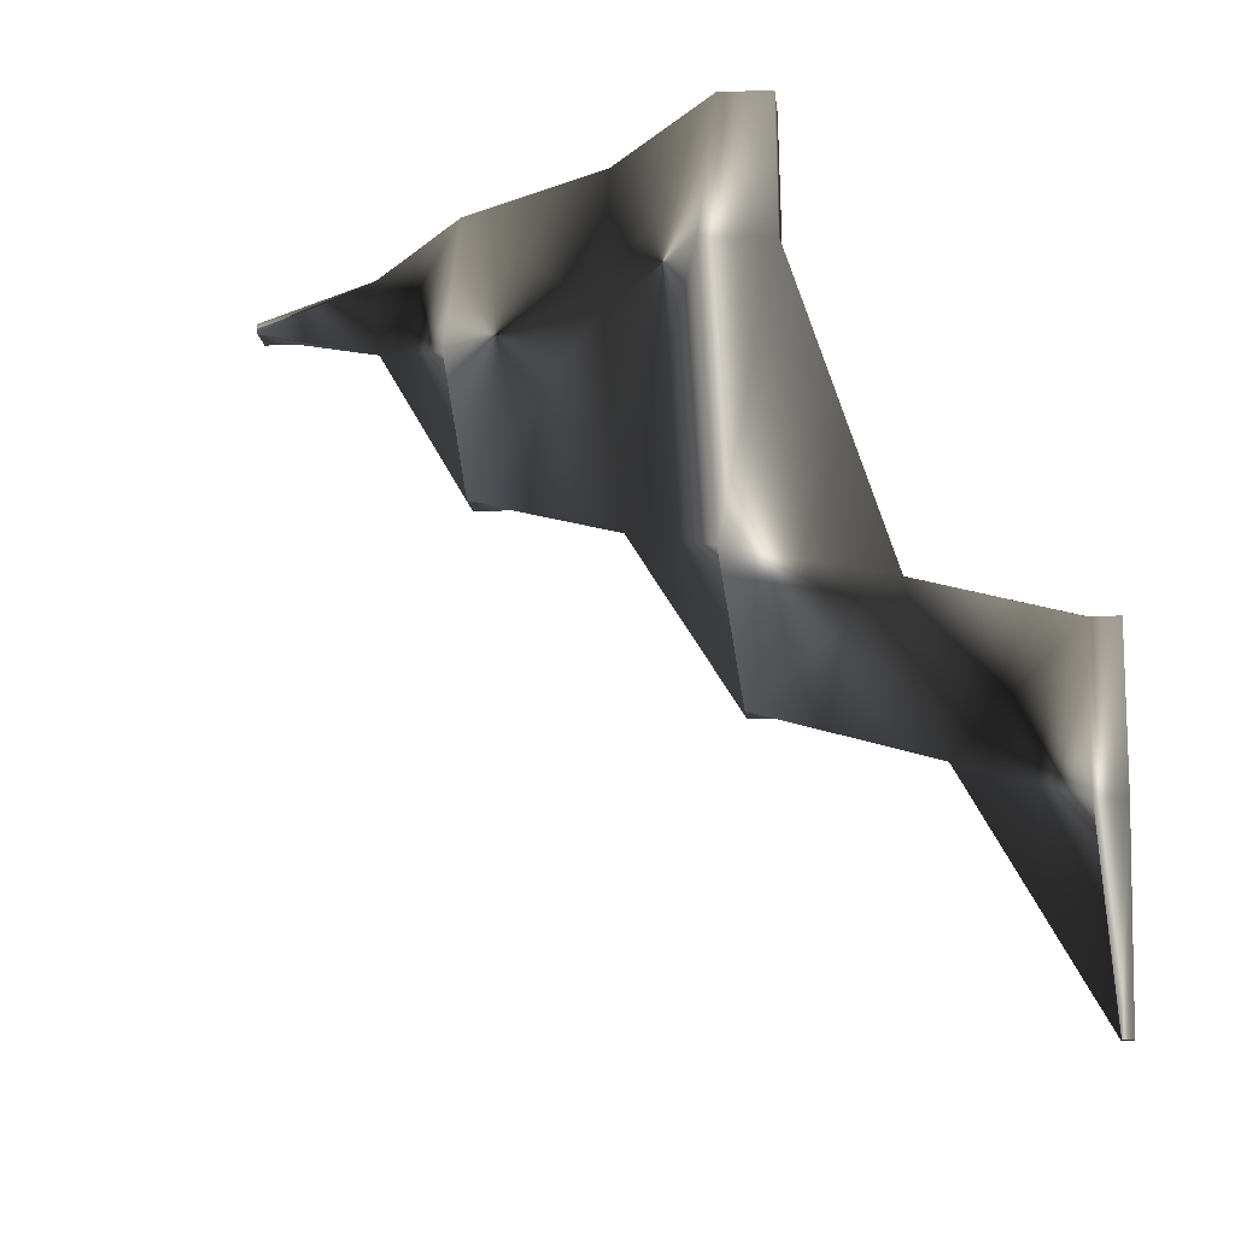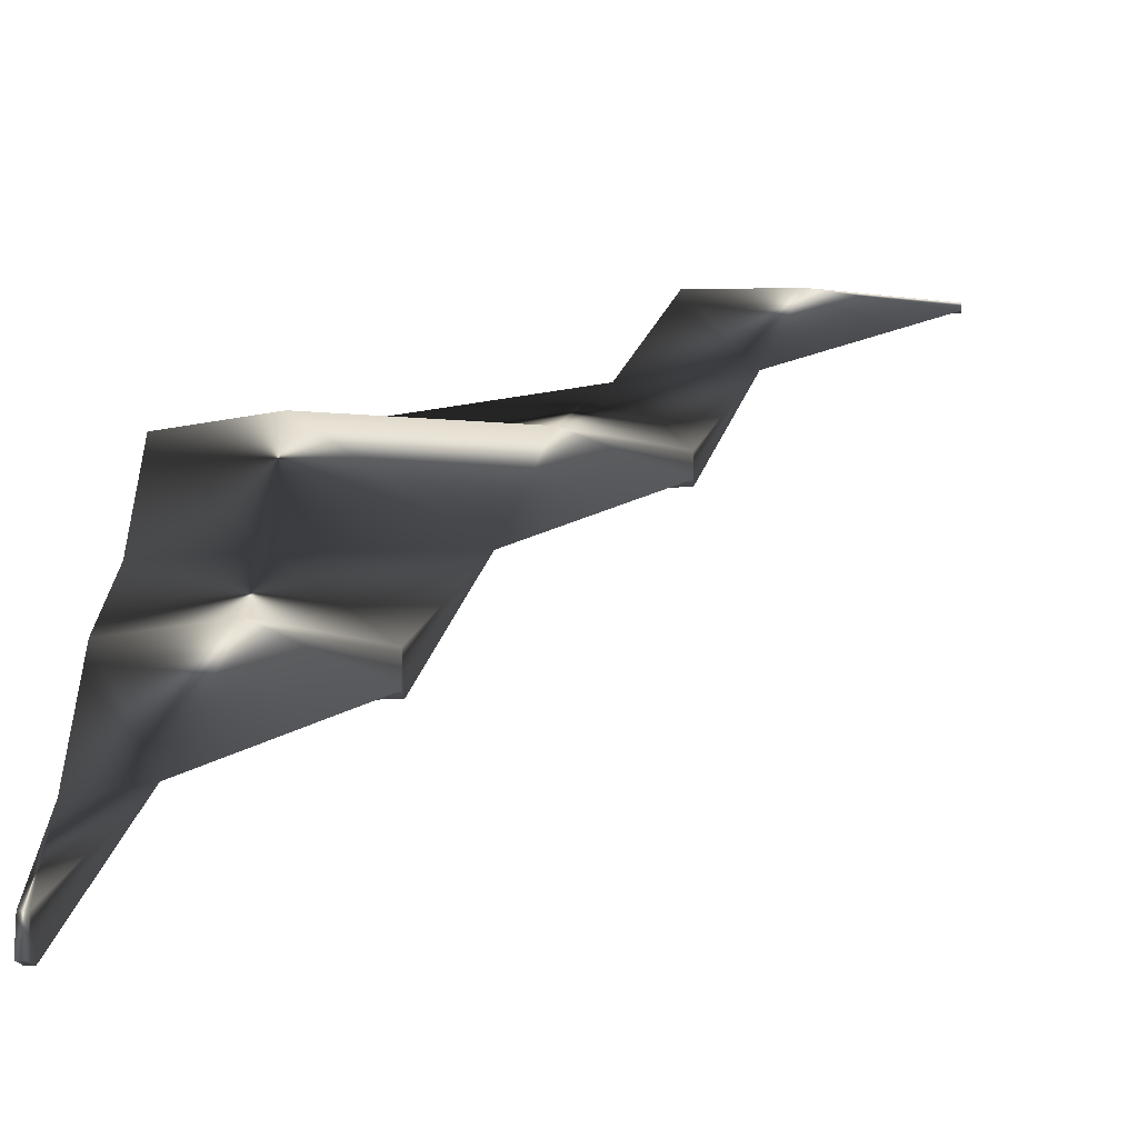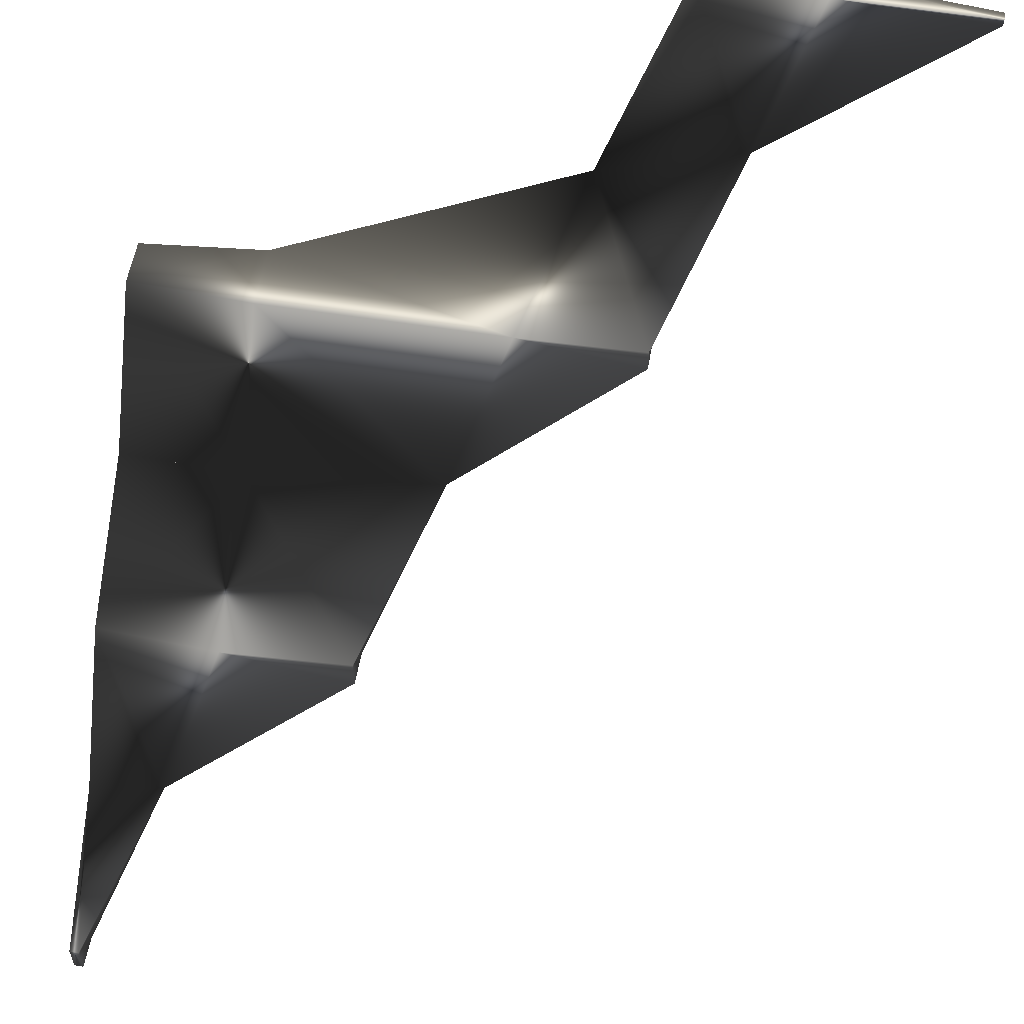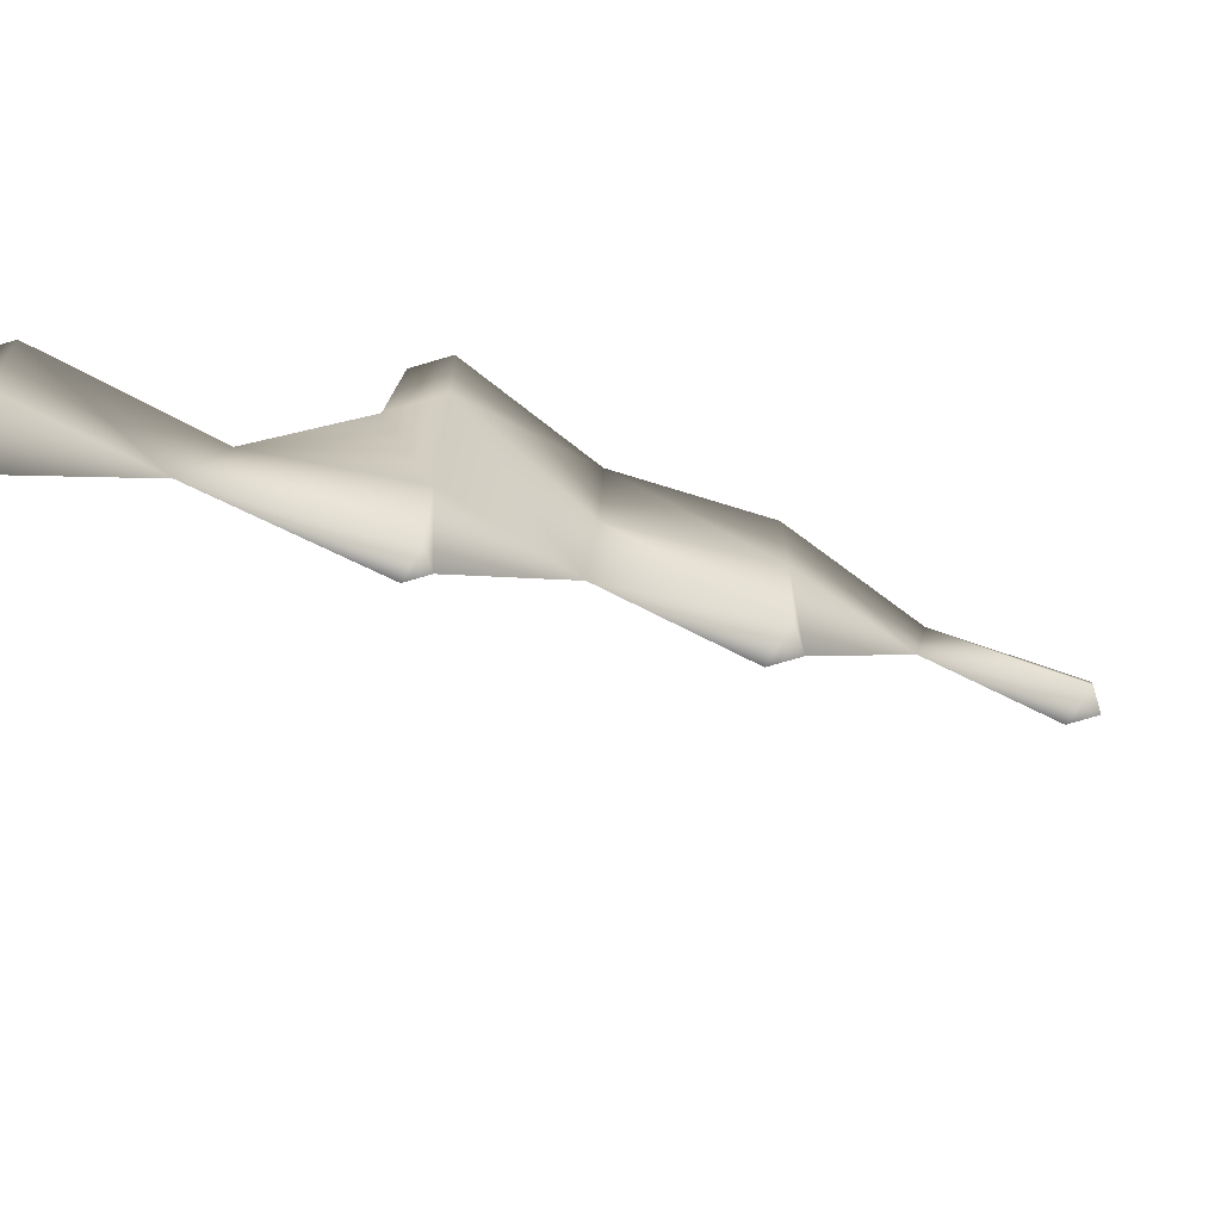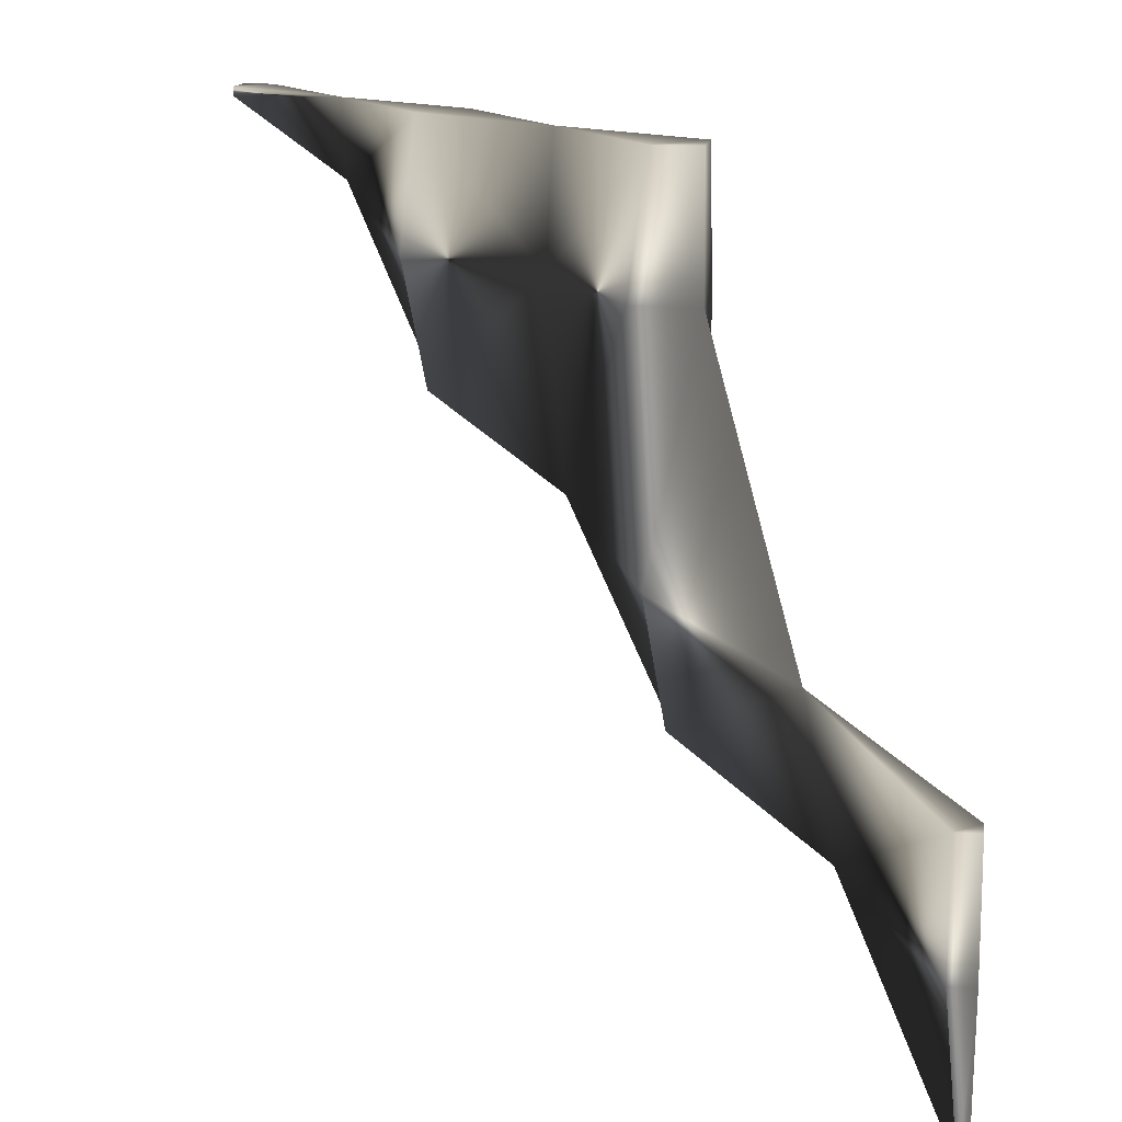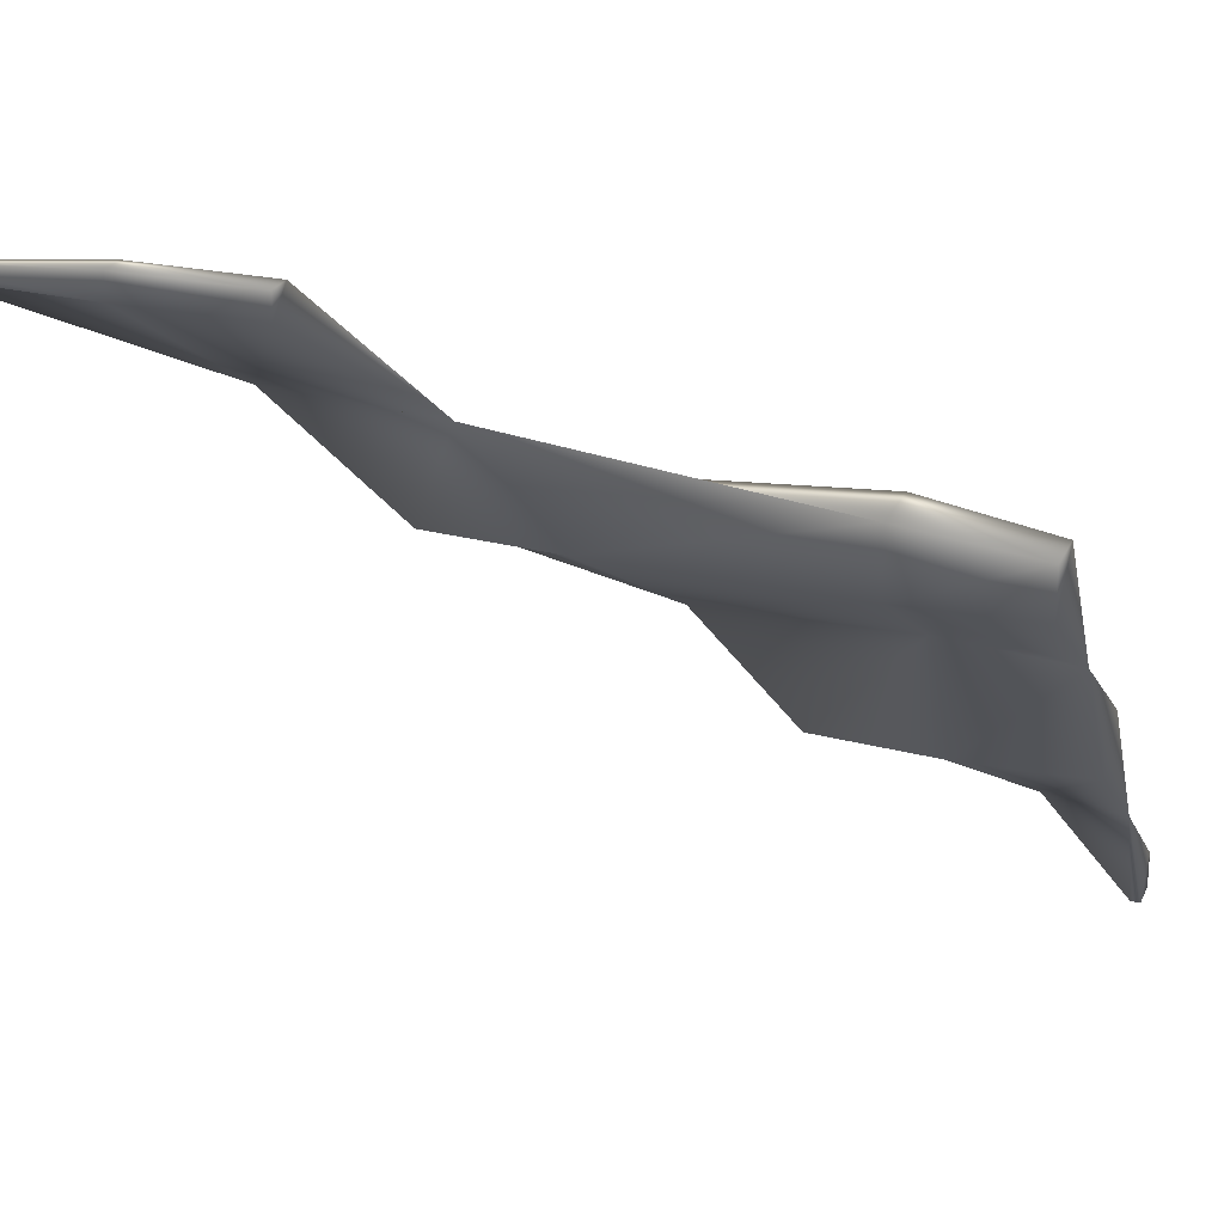
<metadata>
{"format":"obj","ext":"obj","renderer":"f3d","projection":"perspective","resolution":1024,"background":"white","views":[{"elev":-14.2,"azim":5.7,"up":"+Y"},{"elev":-13.7,"azim":-88.4,"up":"+Z"},{"elev":57.5,"azim":-79.9,"up":"+Z"},{"elev":-68.7,"azim":106.9,"up":"+Y"},{"elev":14.3,"azim":8.6,"up":"+Y"},{"elev":24.0,"azim":109.8,"up":"+Z"}]}
</metadata>
<code>
o breakage_56
v 10.7 46.33 85.76
v 10.7 46.33 85.91
v 10.7 46.37 85.76
v 10.7 46.37 85.91
v 11.7 45.33 86.76
v 11.7 45.33 86.91
v 10.83 46.33 85.76
v 11.28 46.06 86.39
v 11.61 45.85 87
v 10.83 46.37 85.76
v 11.25 46.37 86.33
v 11.67 46.38 86.94
v 12.72 44.33 87.76
v 12.72 44.33 87.88
v 11.84 45.33 86.76
v 12.3 45.06 87.39
v 12.64 44.85 87.95
v 11.85 45.85 86.75
v 12.22 45.85 87.37
v 12.59 45.85 88.01
v 11.84 46.38 86.76
v 12.25 46.38 87.35
v 12.65 46.38 87.95
v 13.78 43.2 88.78
v 13.78 43.2 88.81
v 12.83 44.33 87.76
v 13.34 44.06 88.38
v 13.73 43.85 88.86
v 12.84 44.85 87.75
v 13.22 44.64 88.3
v 13.73 44.36 88.86
v 12.85 45.85 87.74
v 12.85 45.85 88.01
v 12.84 46.38 87.75
v 12.84 46.38 87.95
v 13.82 43.2 88.78
v 13.82 43.2 88.81
v 13.83 43.85 88.77
v 13.83 43.85 88.86
v 13.83 44.36 88.77
v 13.83 44.36 88.86
f 2 3 1
f 2 4 3
f 7 2 1
f 7 8 2
f 9 5 6
f 9 8 5
f 3 7 1
f 3 10 7
f 11 8 7
f 11 7 10
f 10 3 4
f 10 4 11
f 11 4 2
f 11 2 8
f 12 8 9
f 12 11 8
f 15 6 5
f 15 16 6
f 17 13 14
f 17 16 13
f 18 5 8
f 18 15 5
f 19 16 15
f 19 15 18
f 19 9 6
f 19 6 16
f 20 16 17
f 20 19 16
f 21 8 11
f 21 18 8
f 22 19 18
f 22 18 21
f 21 11 12
f 21 12 22
f 12 9 19
f 12 19 22
f 23 19 20
f 23 22 19
f 26 14 13
f 26 27 14
f 28 24 25
f 28 27 24
f 29 13 16
f 29 26 13
f 30 27 26
f 30 26 29
f 30 17 14
f 30 14 27
f 31 27 28
f 31 30 27
f 32 16 19
f 32 29 16
f 33 30 29
f 33 29 32
f 33 20 17
f 33 17 30
f 22 32 19
f 22 34 32
f 35 33 32
f 35 32 34
f 34 22 23
f 34 23 35
f 23 20 33
f 23 33 35
f 36 25 24
f 36 37 25
f 38 24 27
f 38 36 24
f 37 36 38
f 37 38 39
f 39 28 25
f 39 25 37
f 40 27 30
f 40 38 27
f 41 39 38
f 41 38 40
f 40 30 31
f 40 31 41
f 31 28 39
f 31 39 41

</code>
